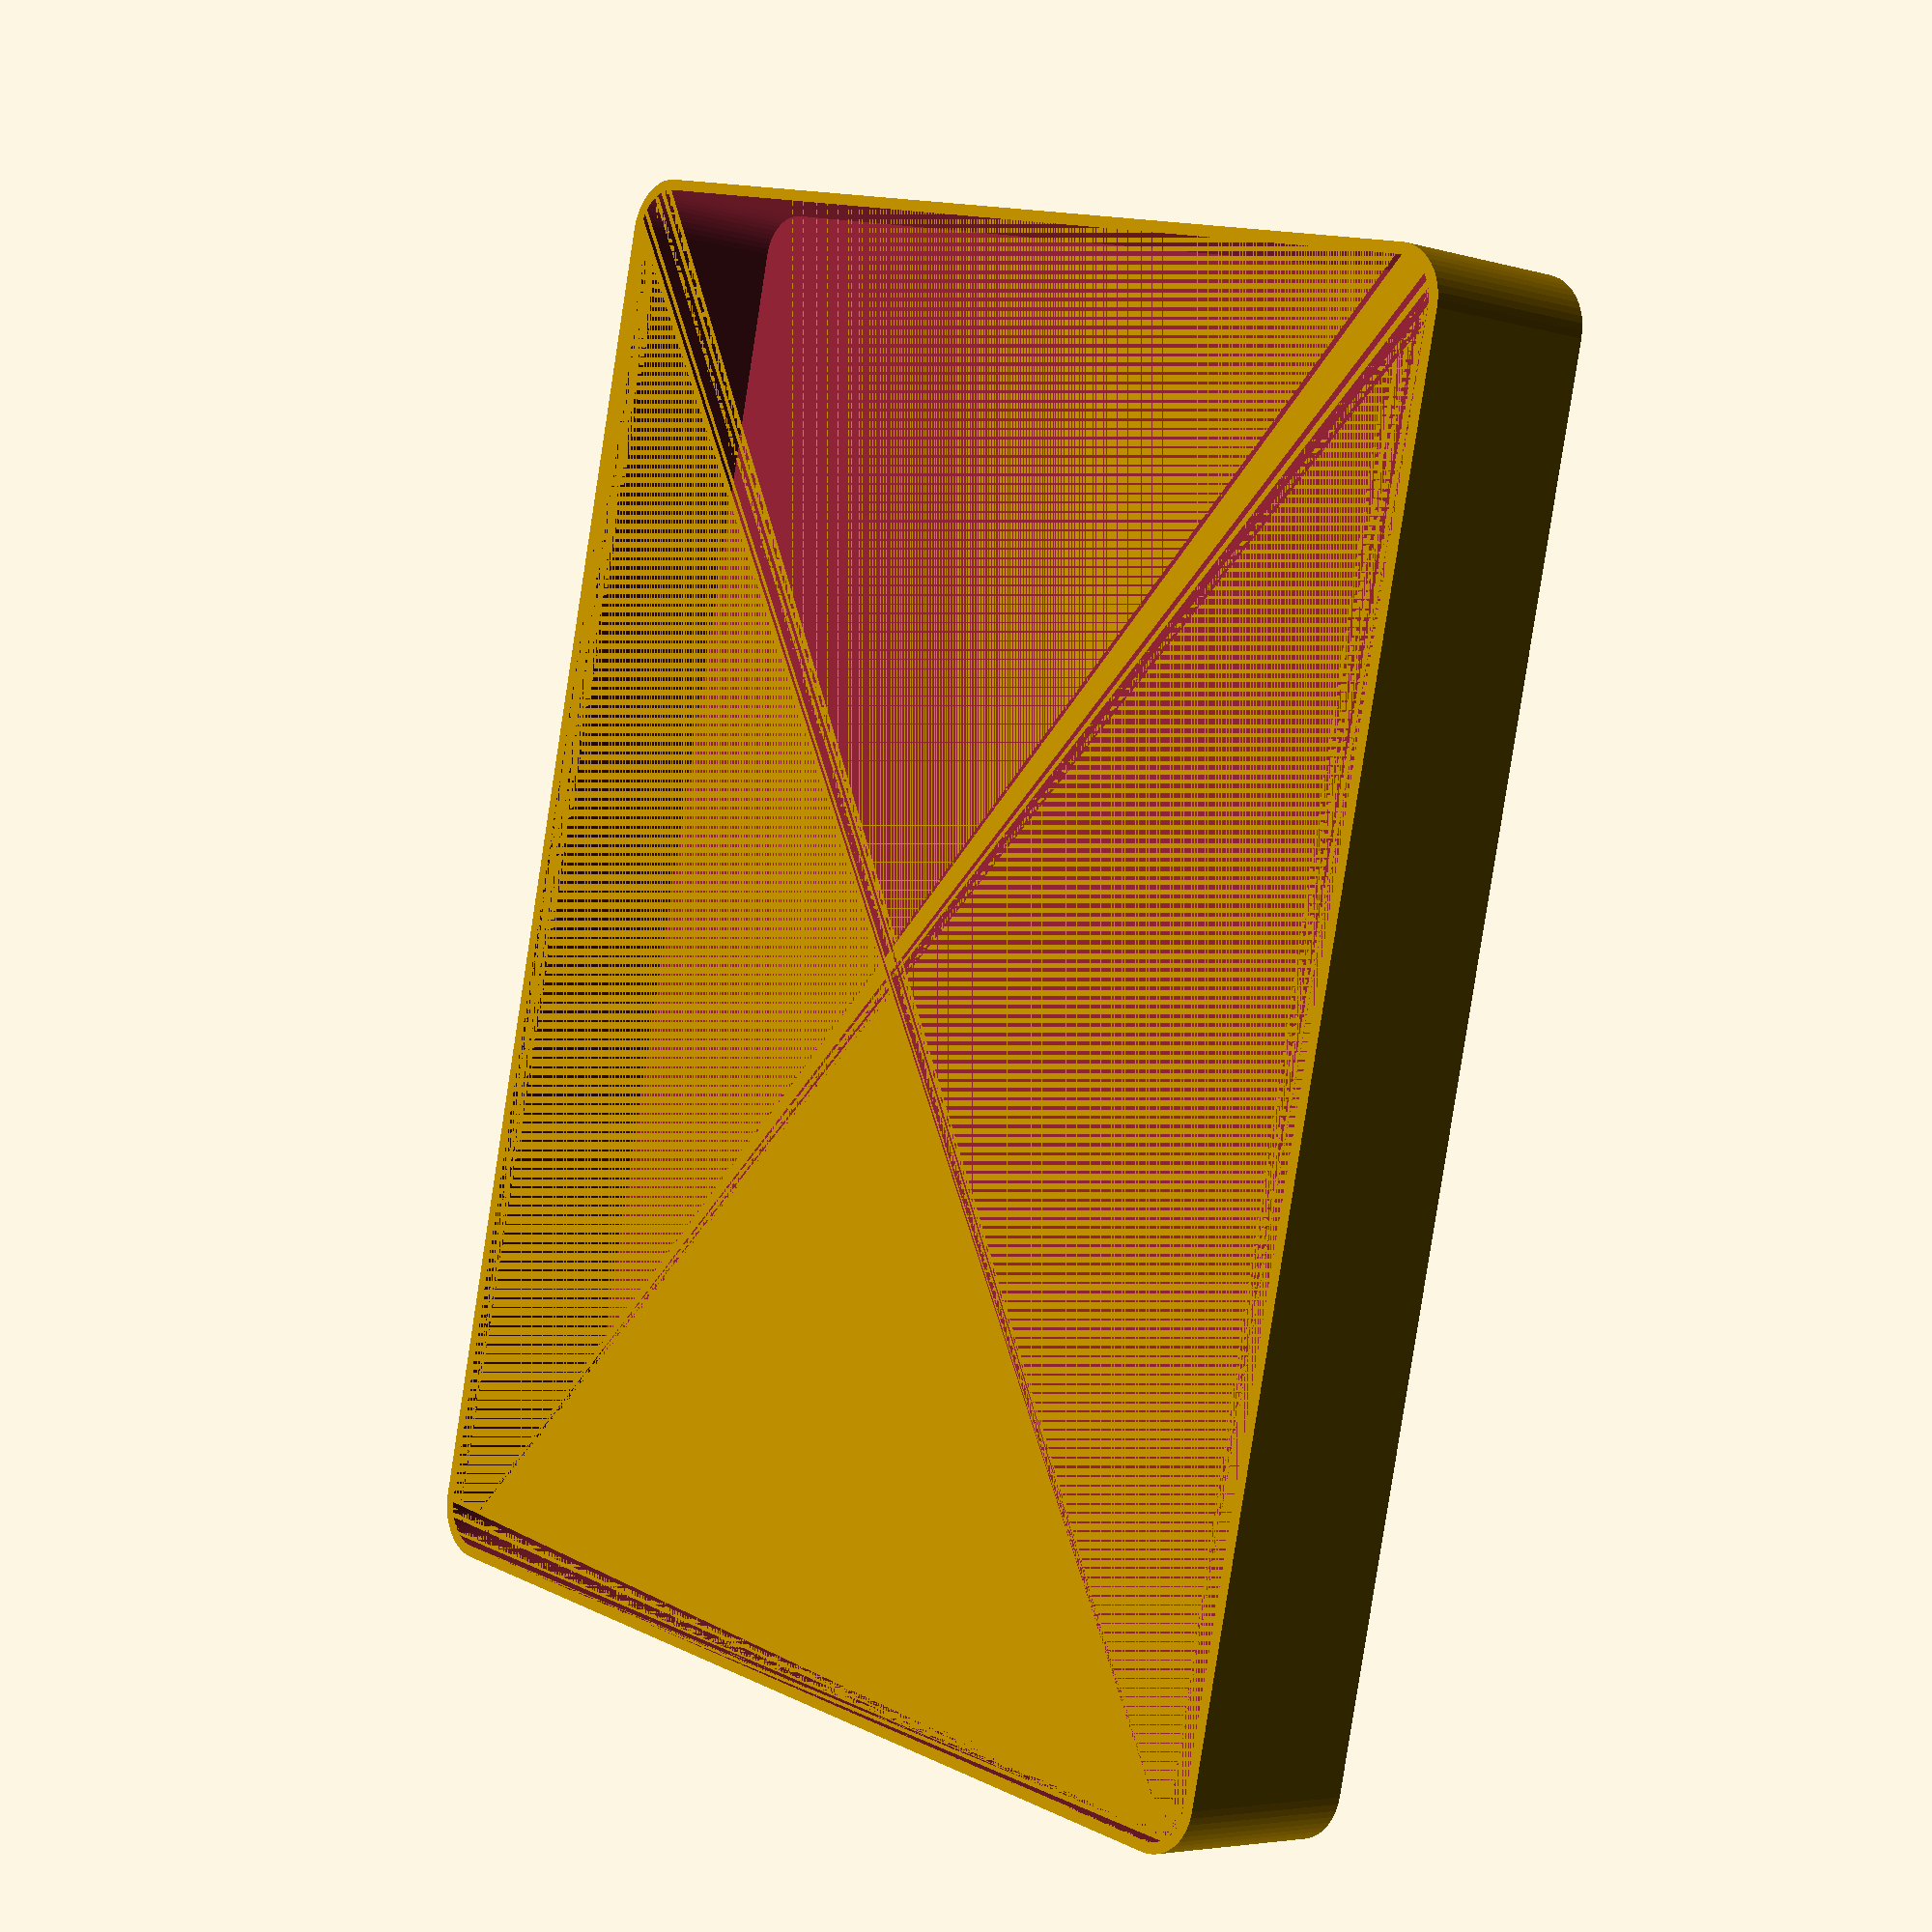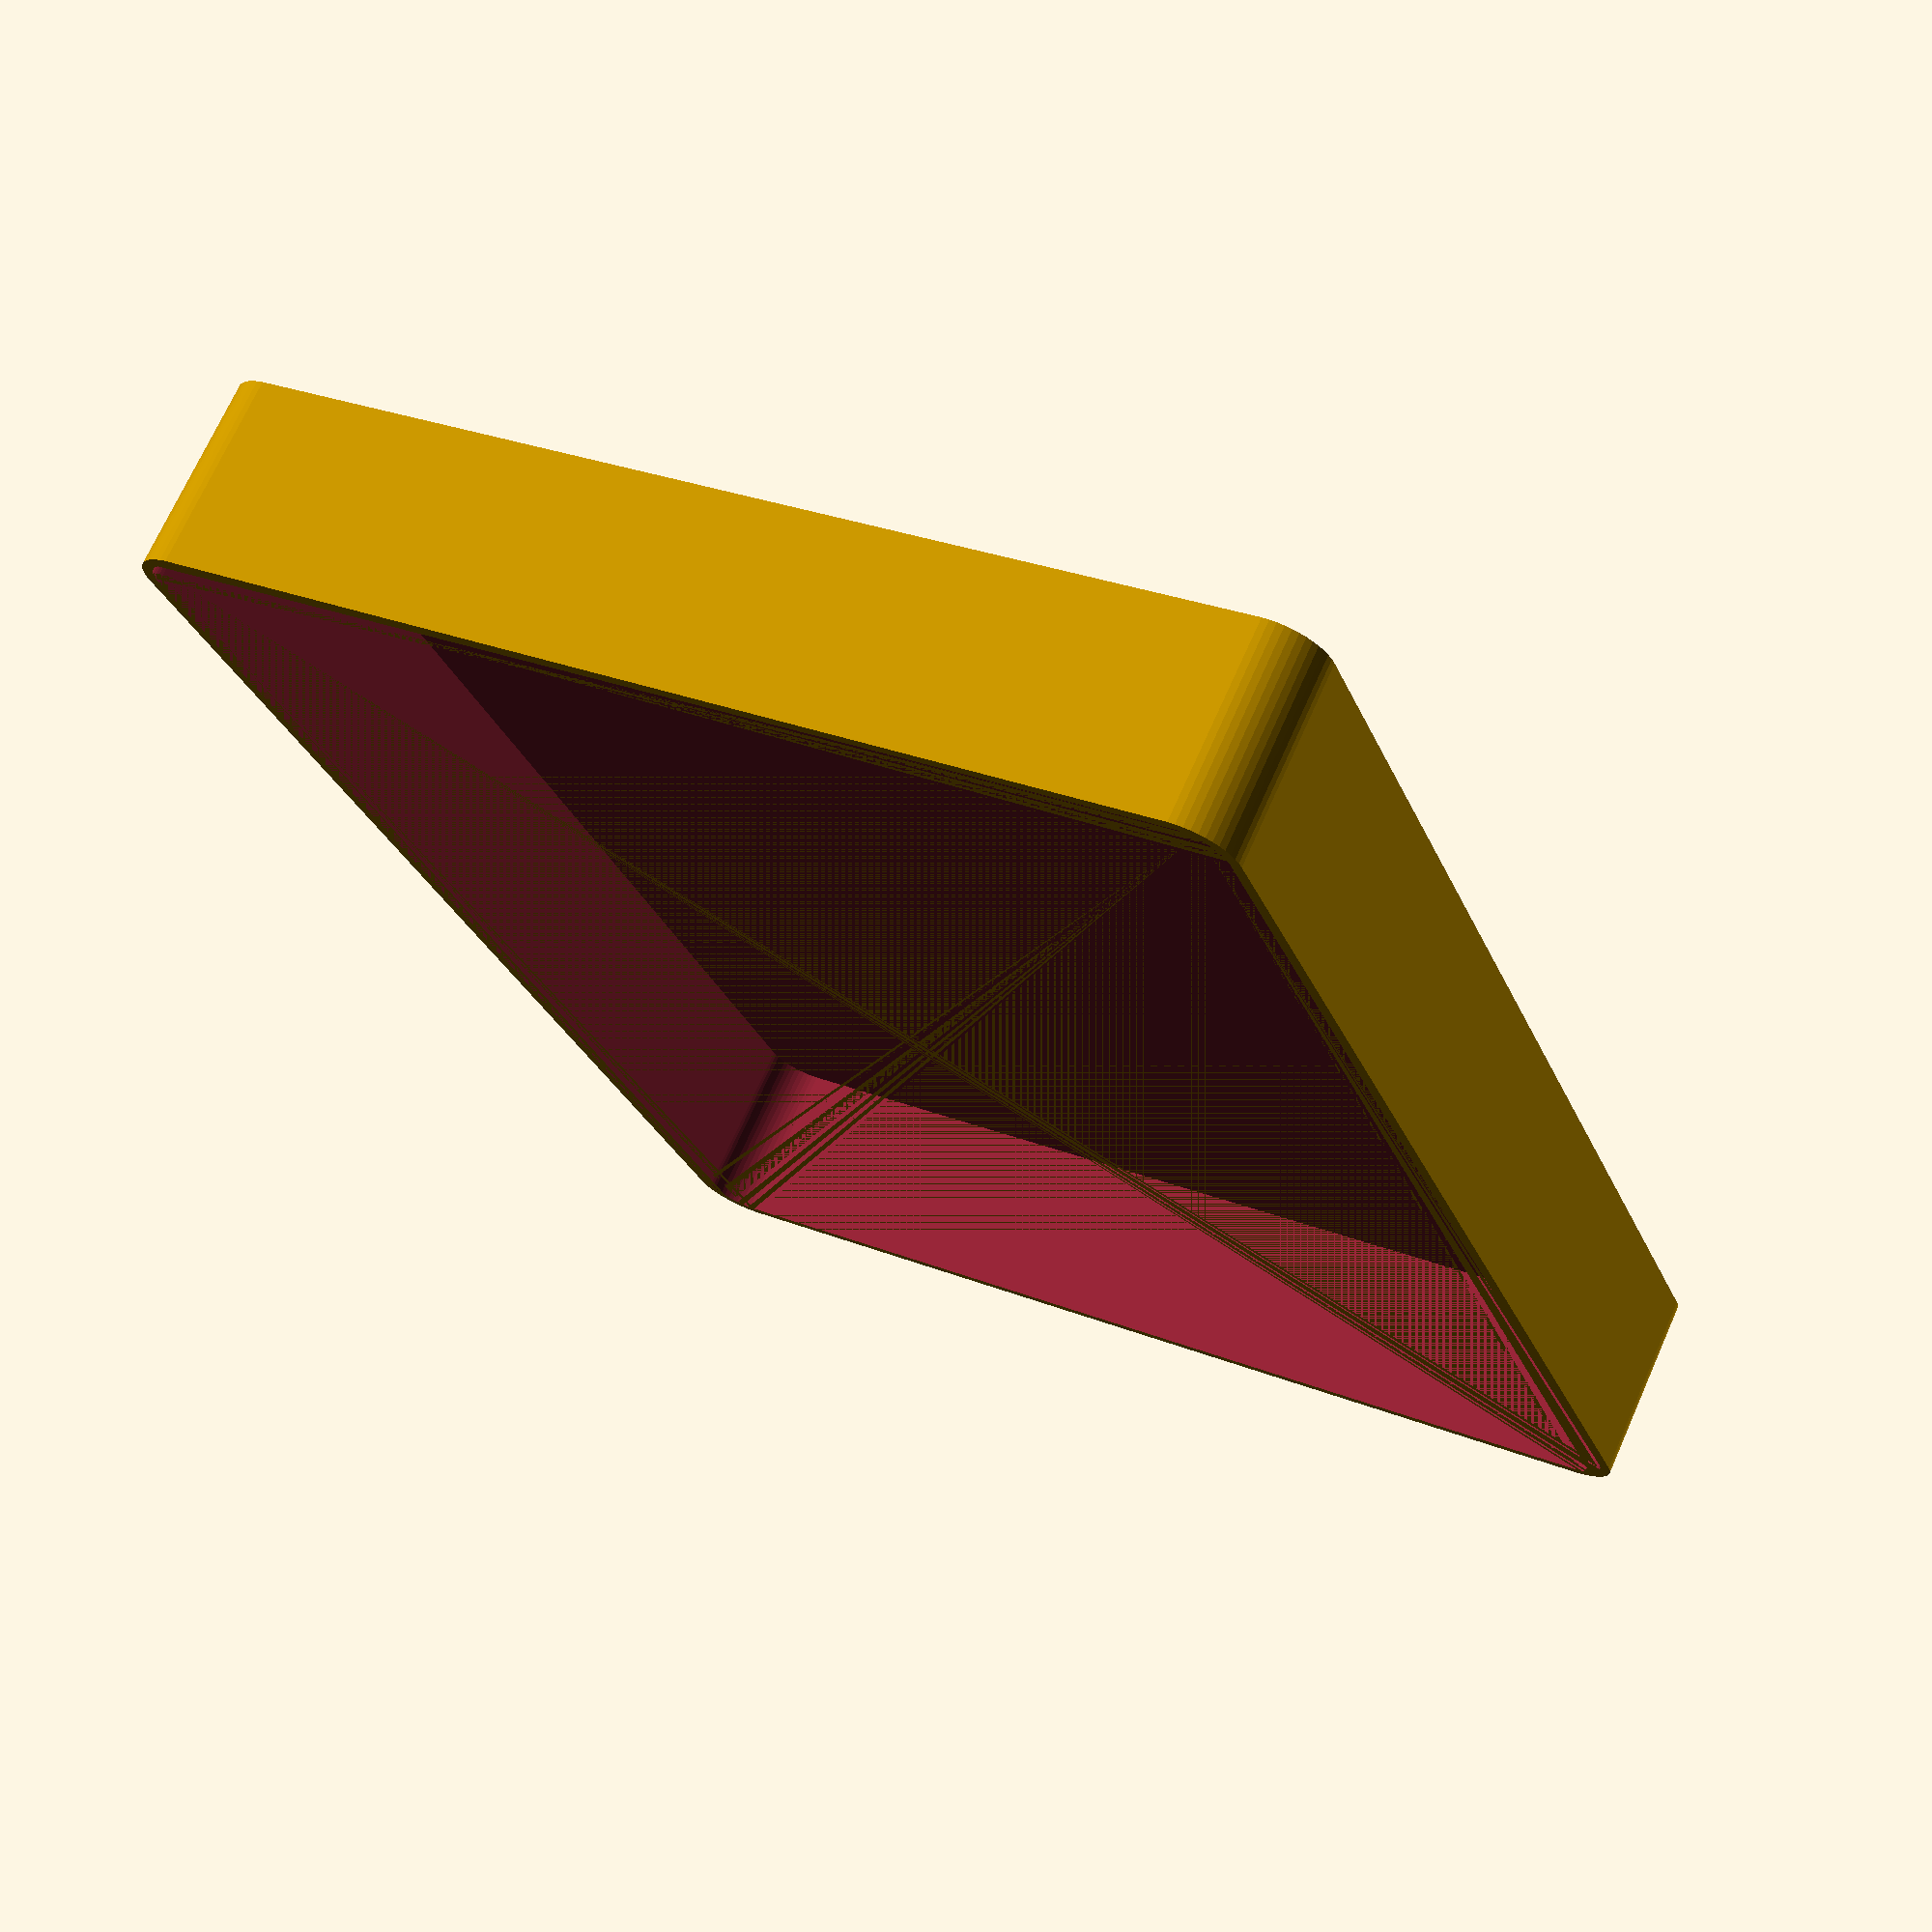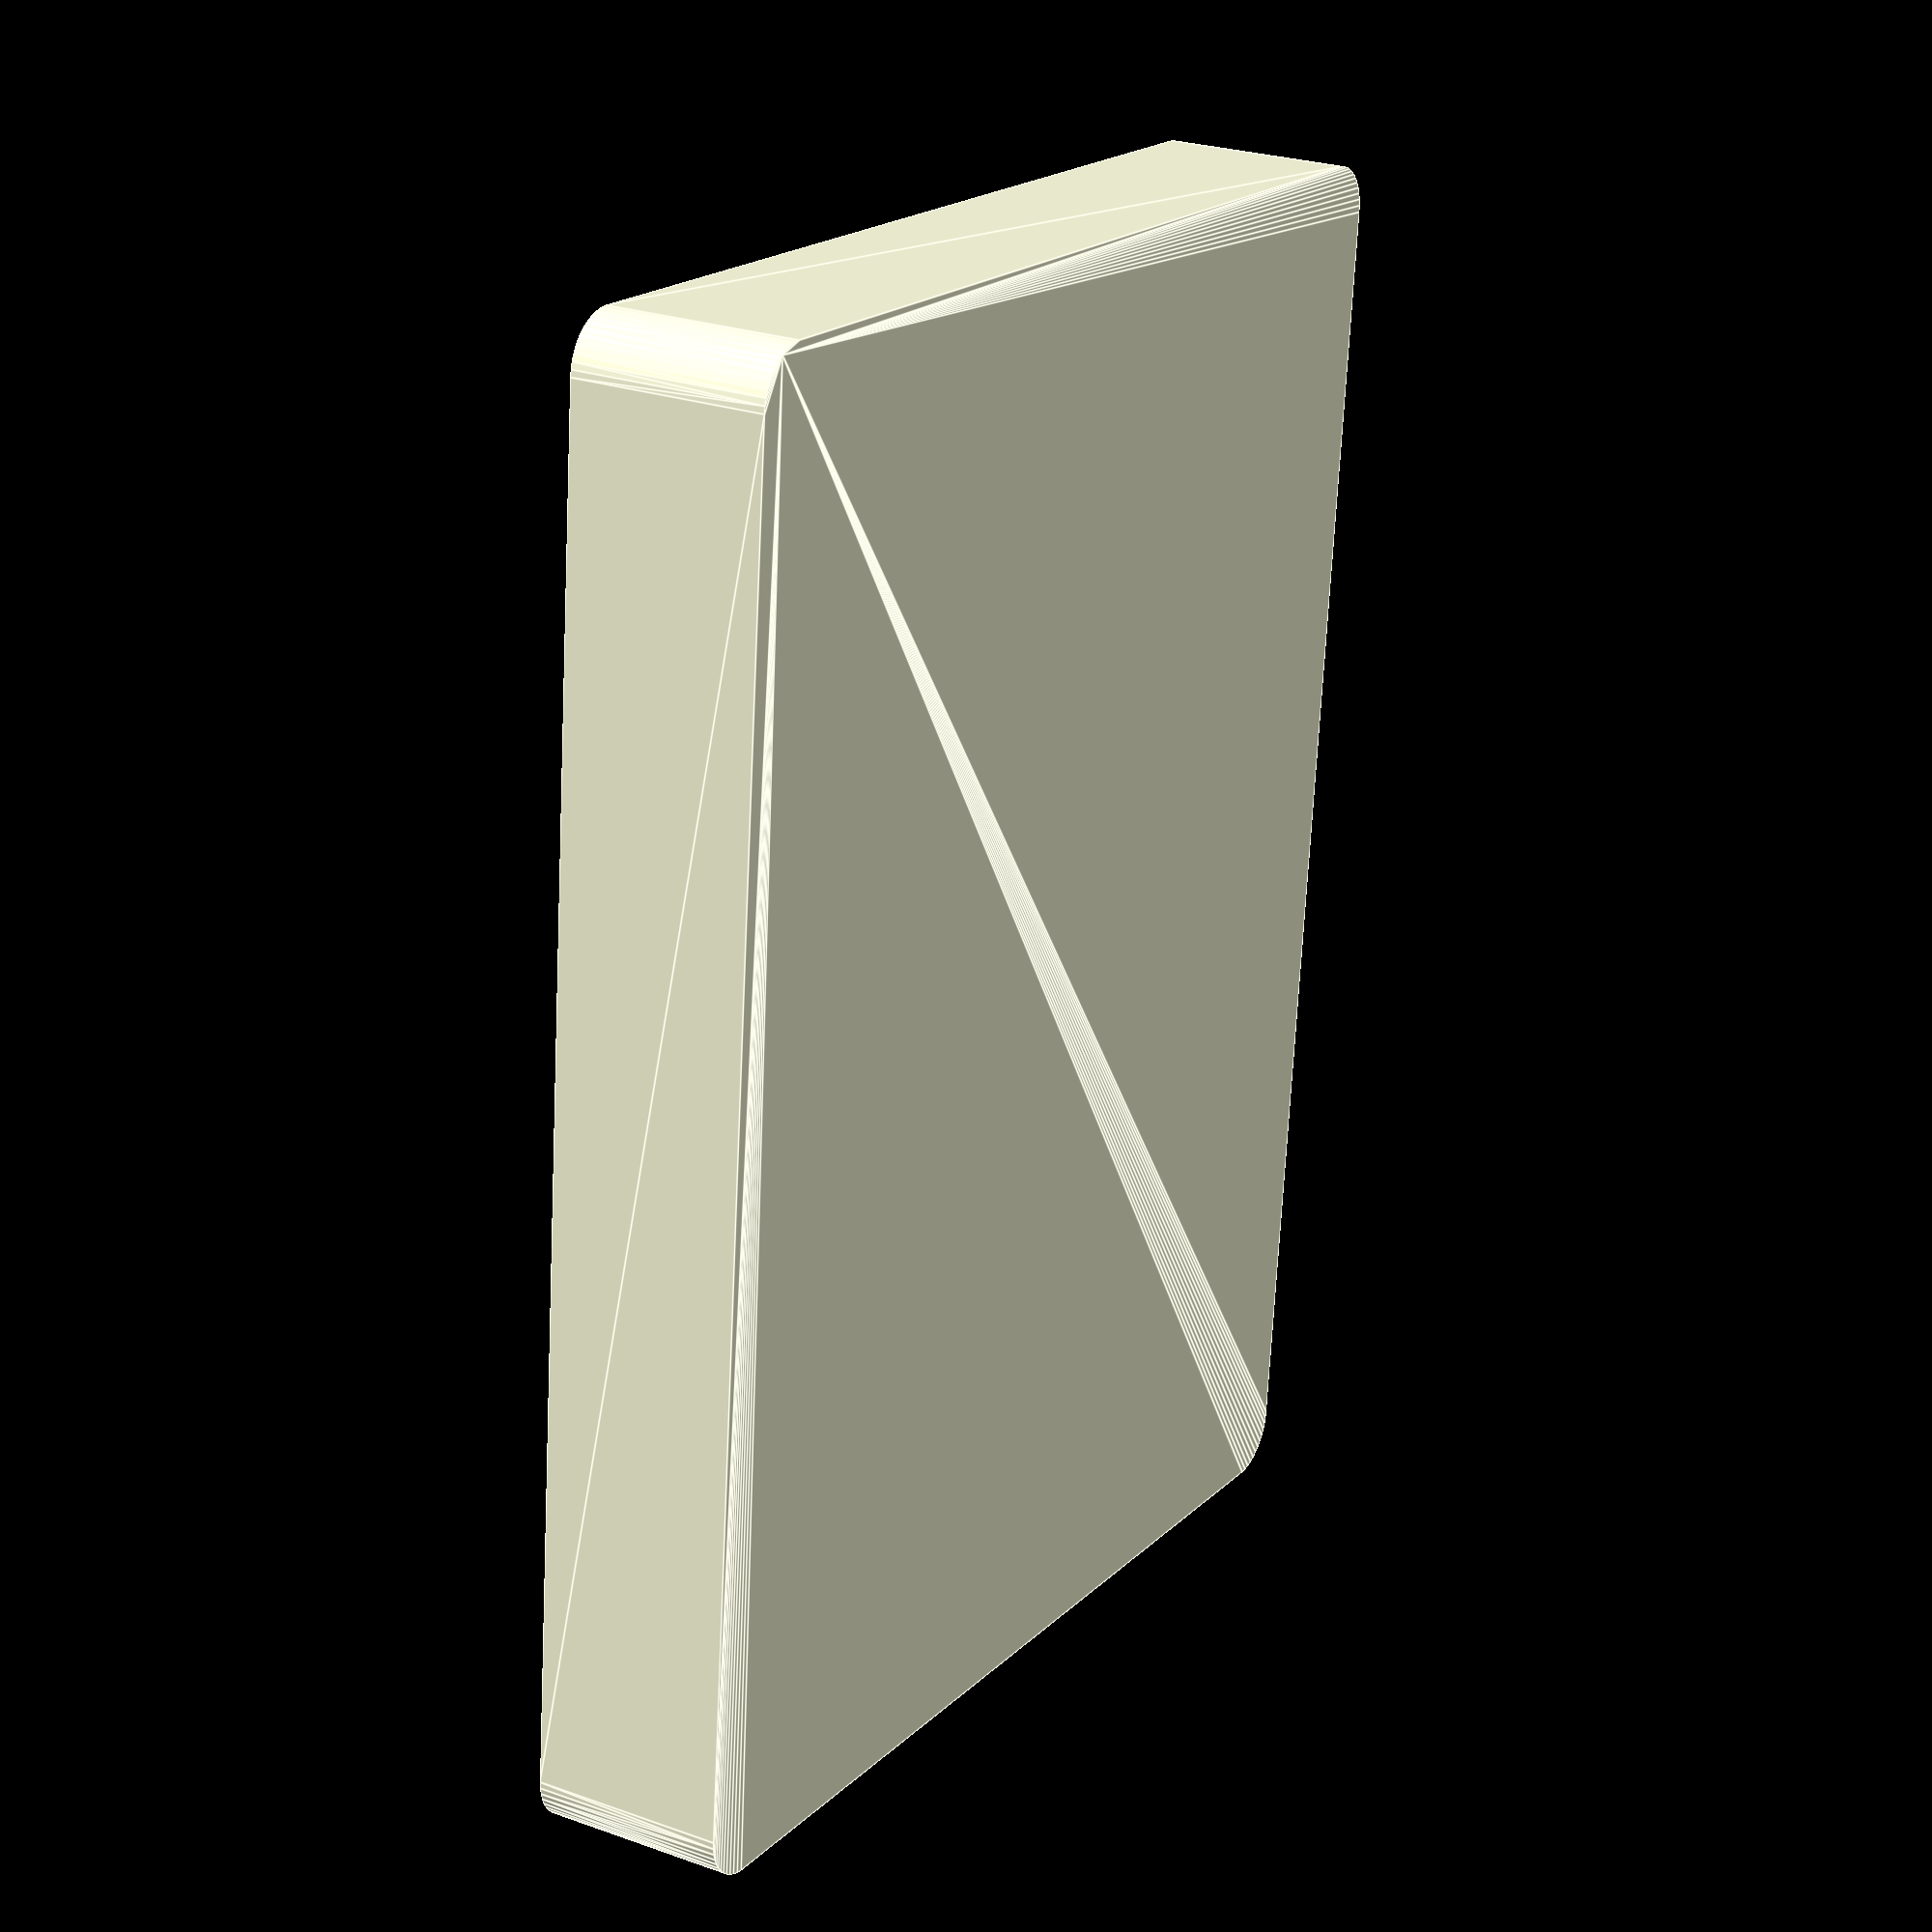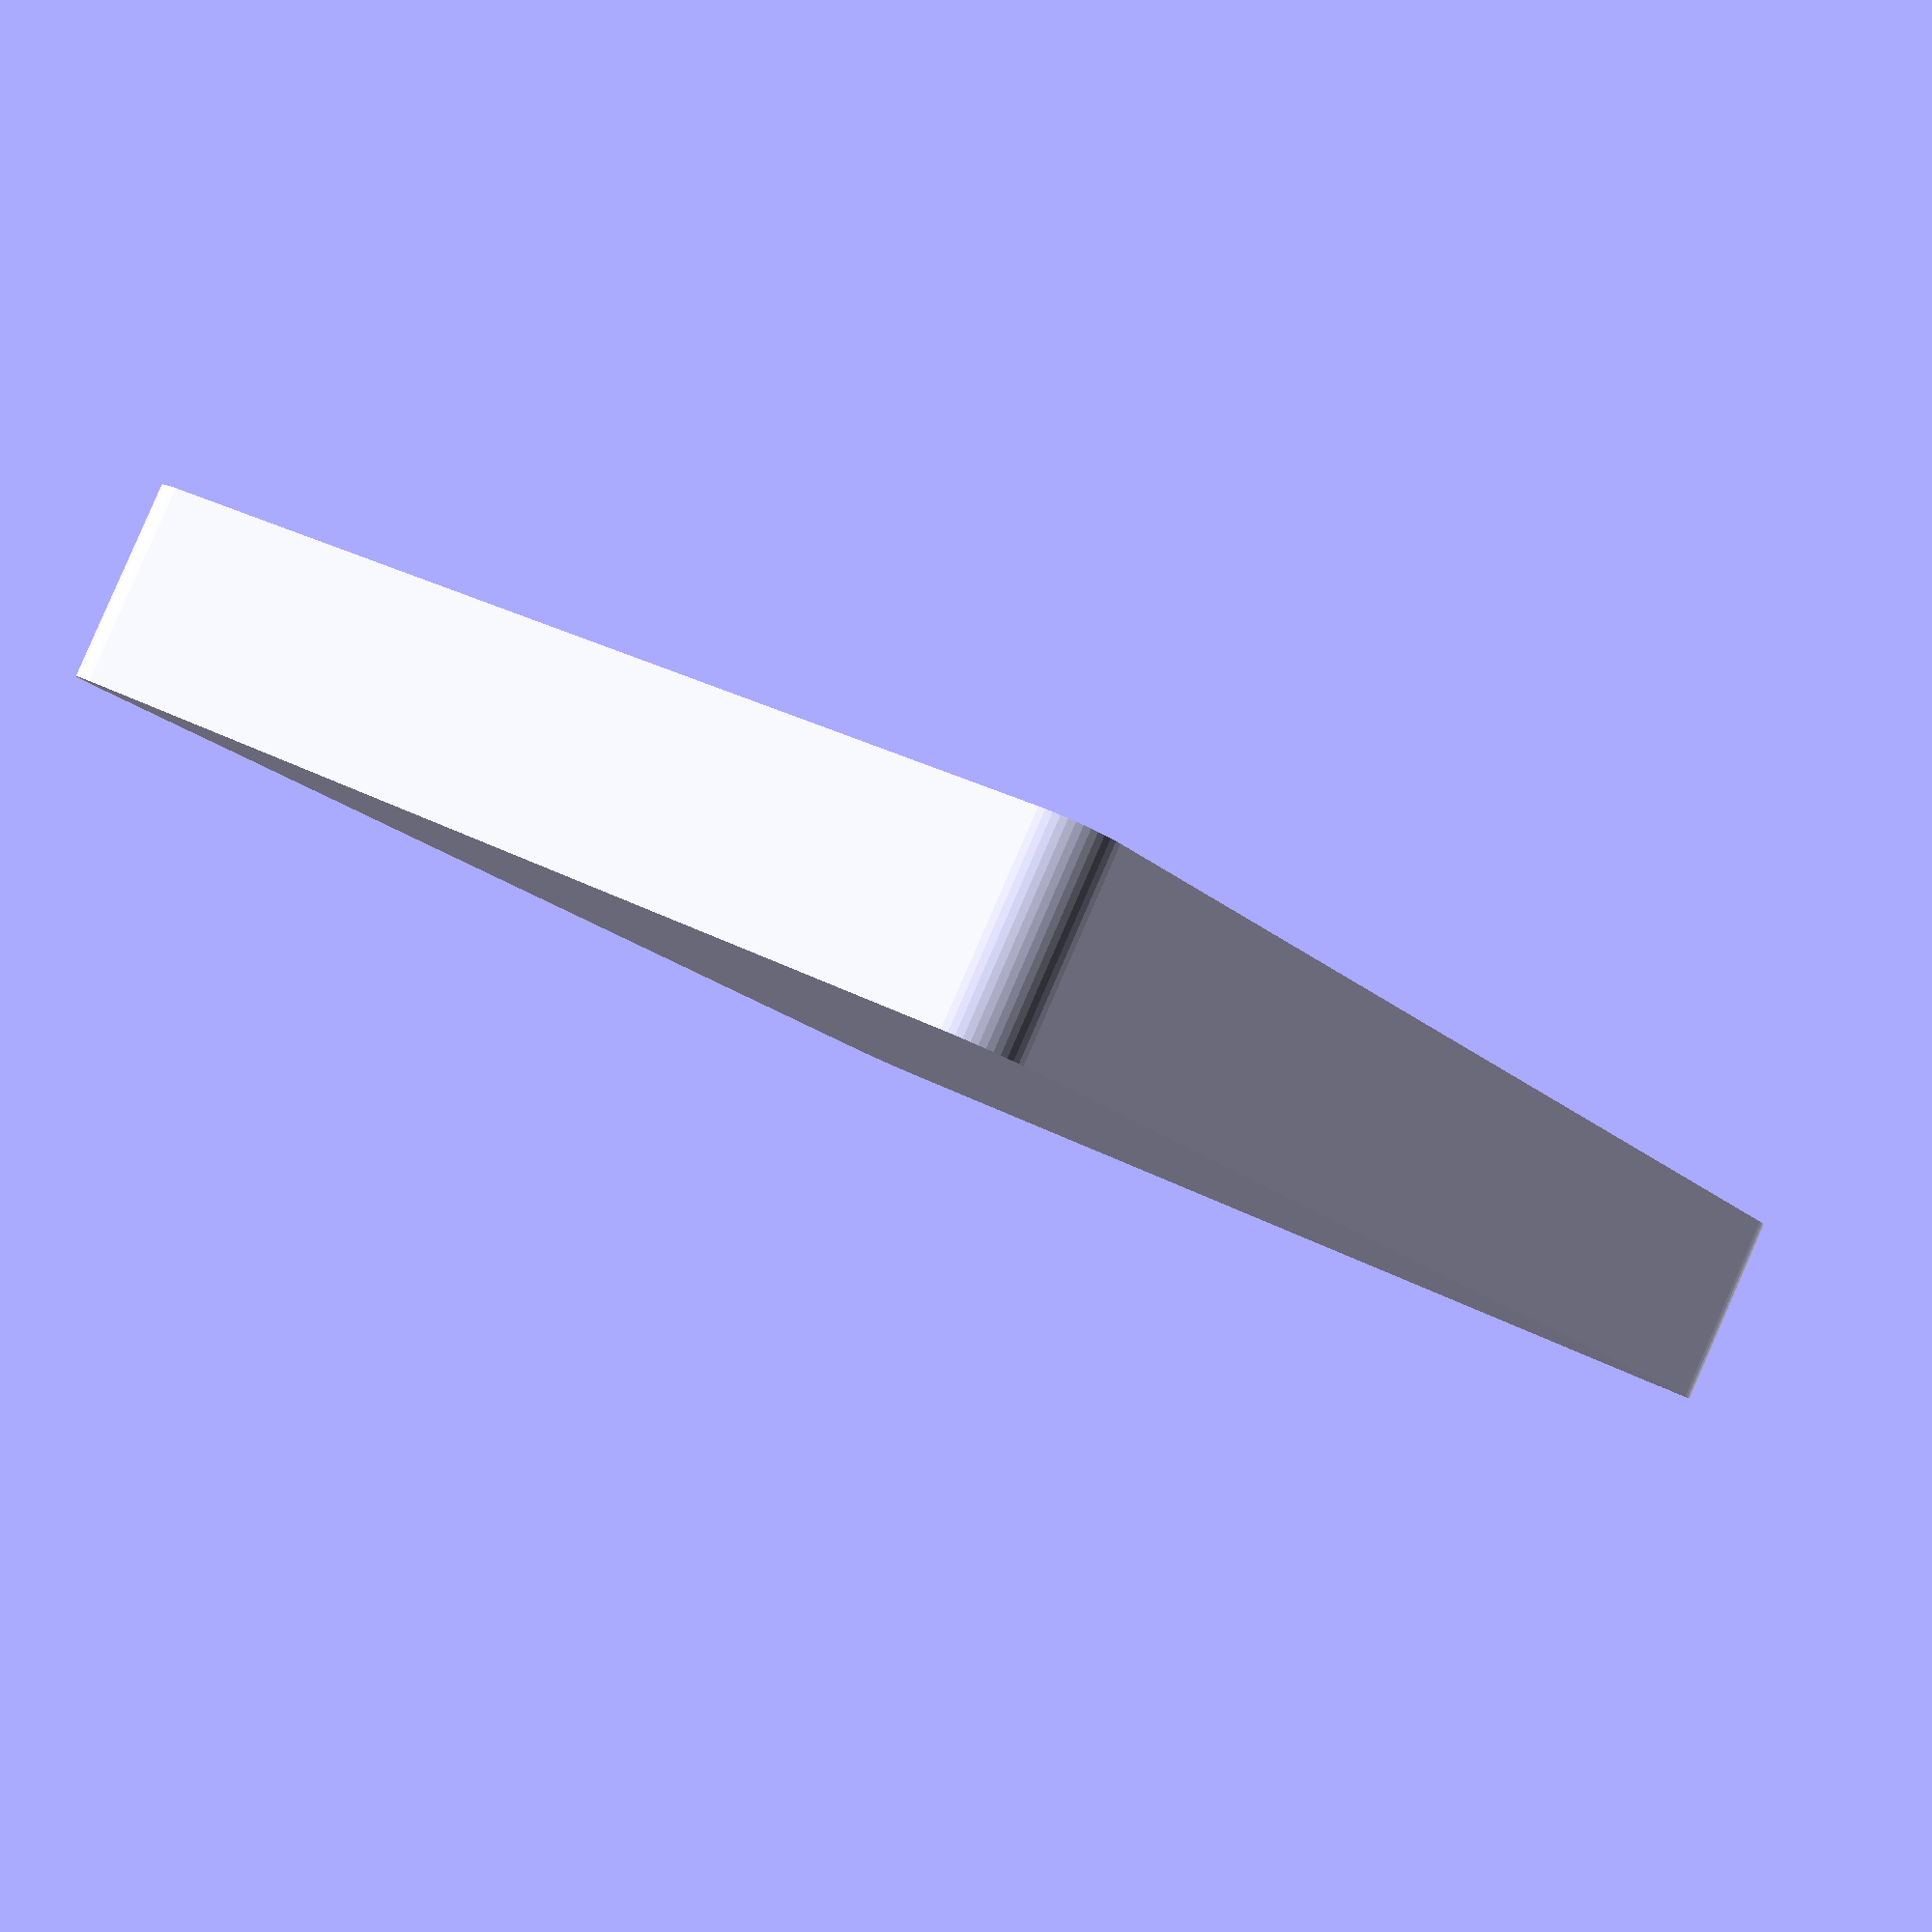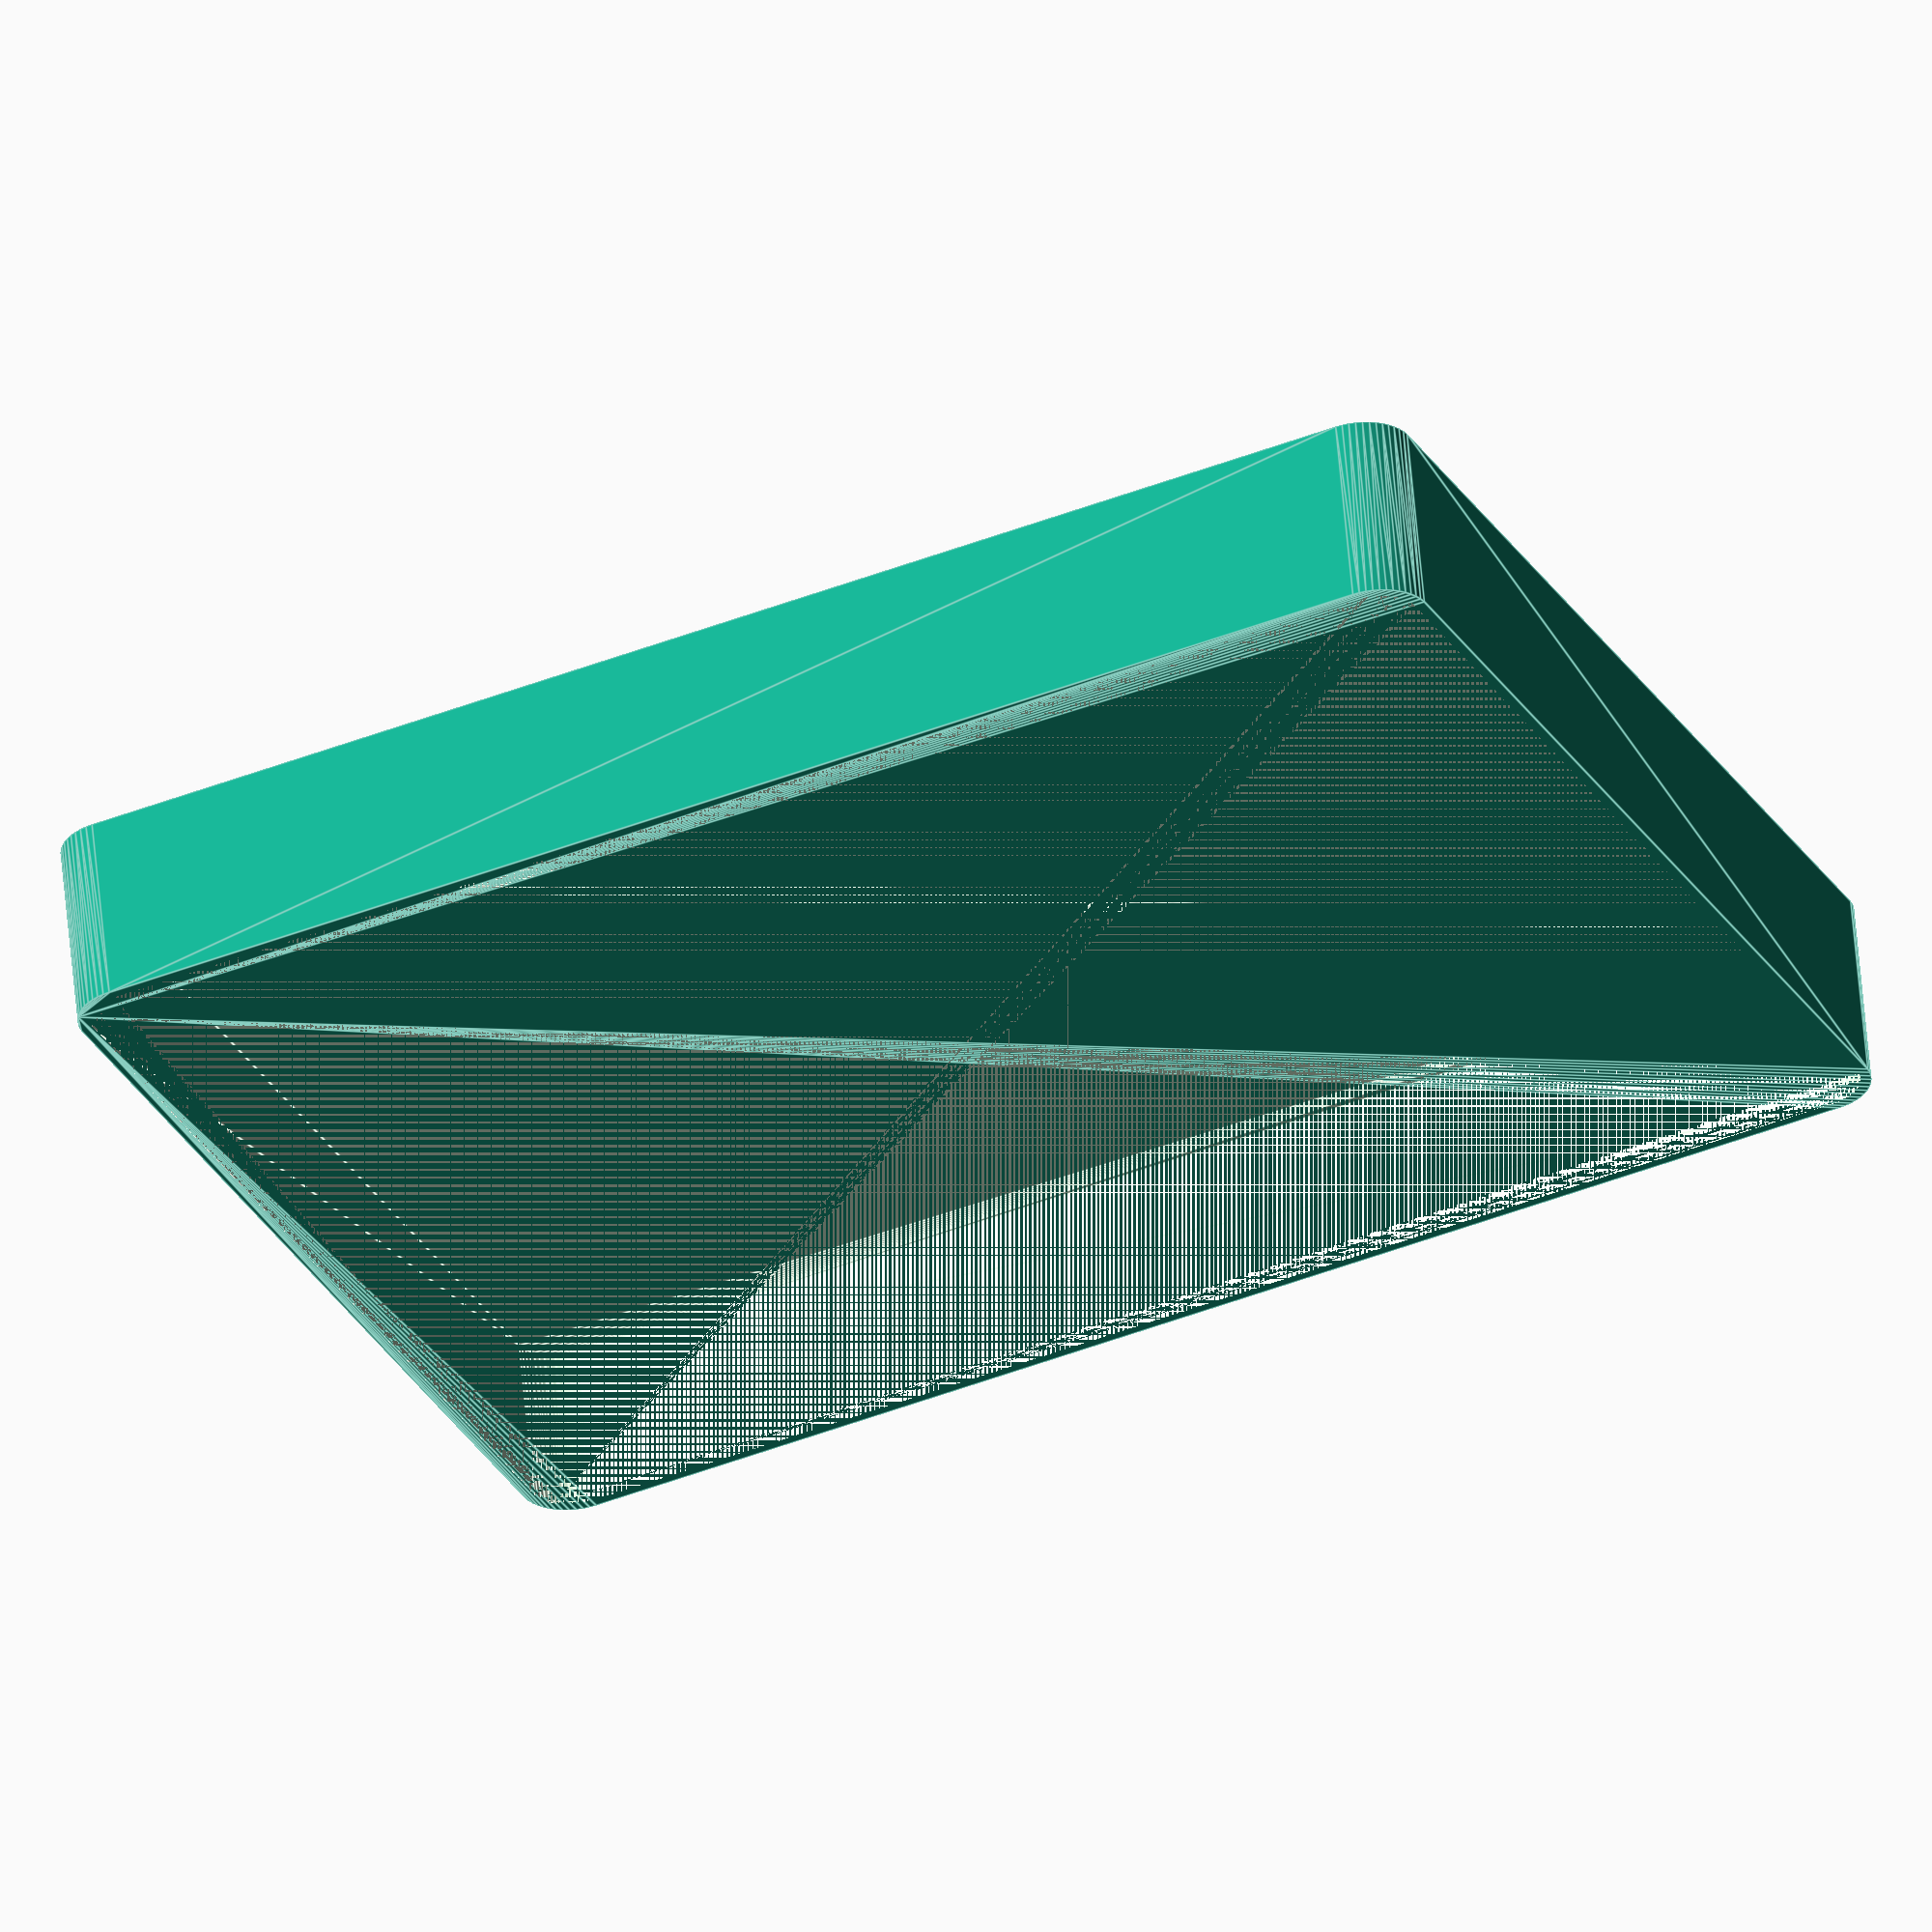
<openscad>
$fn = 50;


difference() {
	union() {
		hull() {
			translate(v = [-47.5000000000, 62.5000000000, 0]) {
				cylinder(h = 18, r = 5);
			}
			translate(v = [47.5000000000, 62.5000000000, 0]) {
				cylinder(h = 18, r = 5);
			}
			translate(v = [-47.5000000000, -62.5000000000, 0]) {
				cylinder(h = 18, r = 5);
			}
			translate(v = [47.5000000000, -62.5000000000, 0]) {
				cylinder(h = 18, r = 5);
			}
		}
	}
	union() {
		translate(v = [0, 0, 2]) {
			hull() {
				translate(v = [-47.5000000000, 62.5000000000, 0]) {
					cylinder(h = 16, r = 4);
				}
				translate(v = [47.5000000000, 62.5000000000, 0]) {
					cylinder(h = 16, r = 4);
				}
				translate(v = [-47.5000000000, -62.5000000000, 0]) {
					cylinder(h = 16, r = 4);
				}
				translate(v = [47.5000000000, -62.5000000000, 0]) {
					cylinder(h = 16, r = 4);
				}
			}
		}
	}
}
</openscad>
<views>
elev=184.3 azim=13.0 roll=133.0 proj=p view=solid
elev=289.1 azim=338.9 roll=24.0 proj=p view=solid
elev=335.0 azim=174.4 roll=120.2 proj=p view=edges
elev=273.0 azim=214.0 roll=203.6 proj=p view=wireframe
elev=121.6 azim=65.0 roll=185.0 proj=o view=edges
</views>
